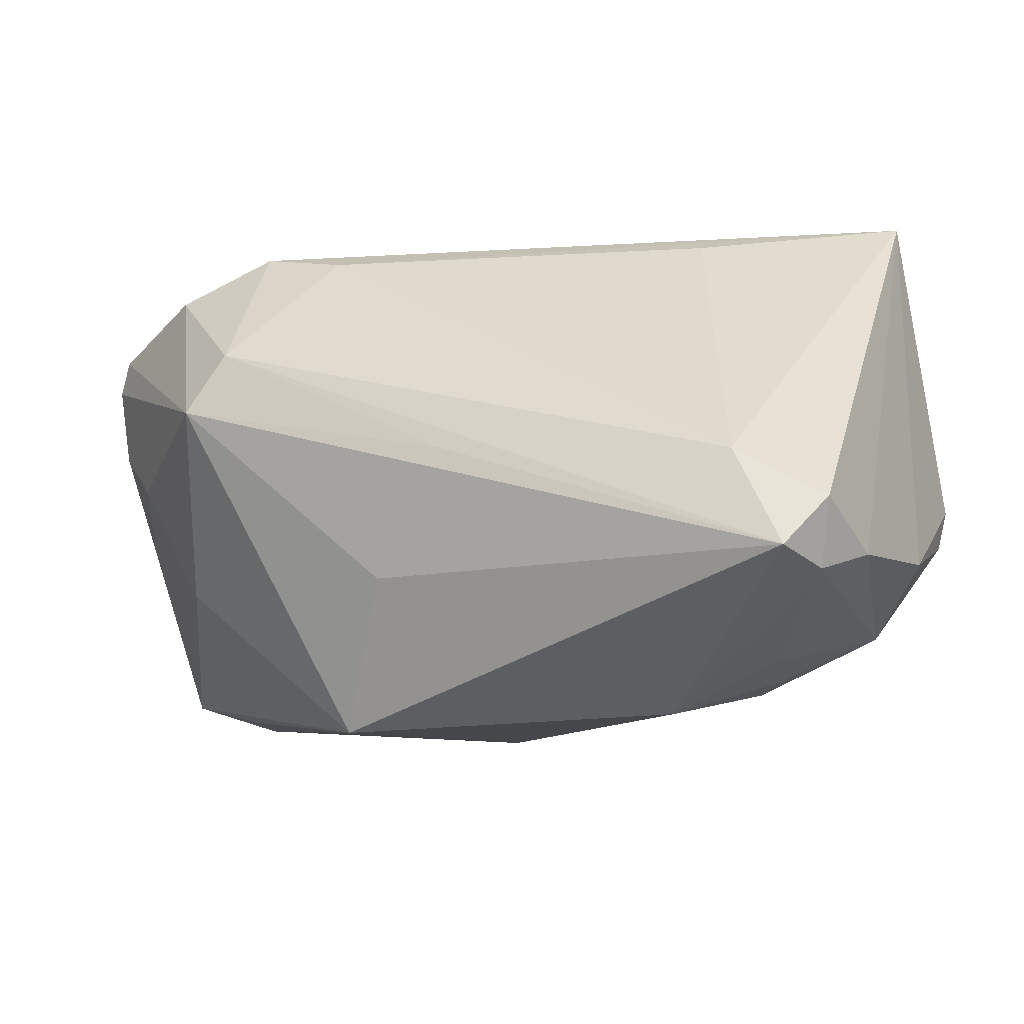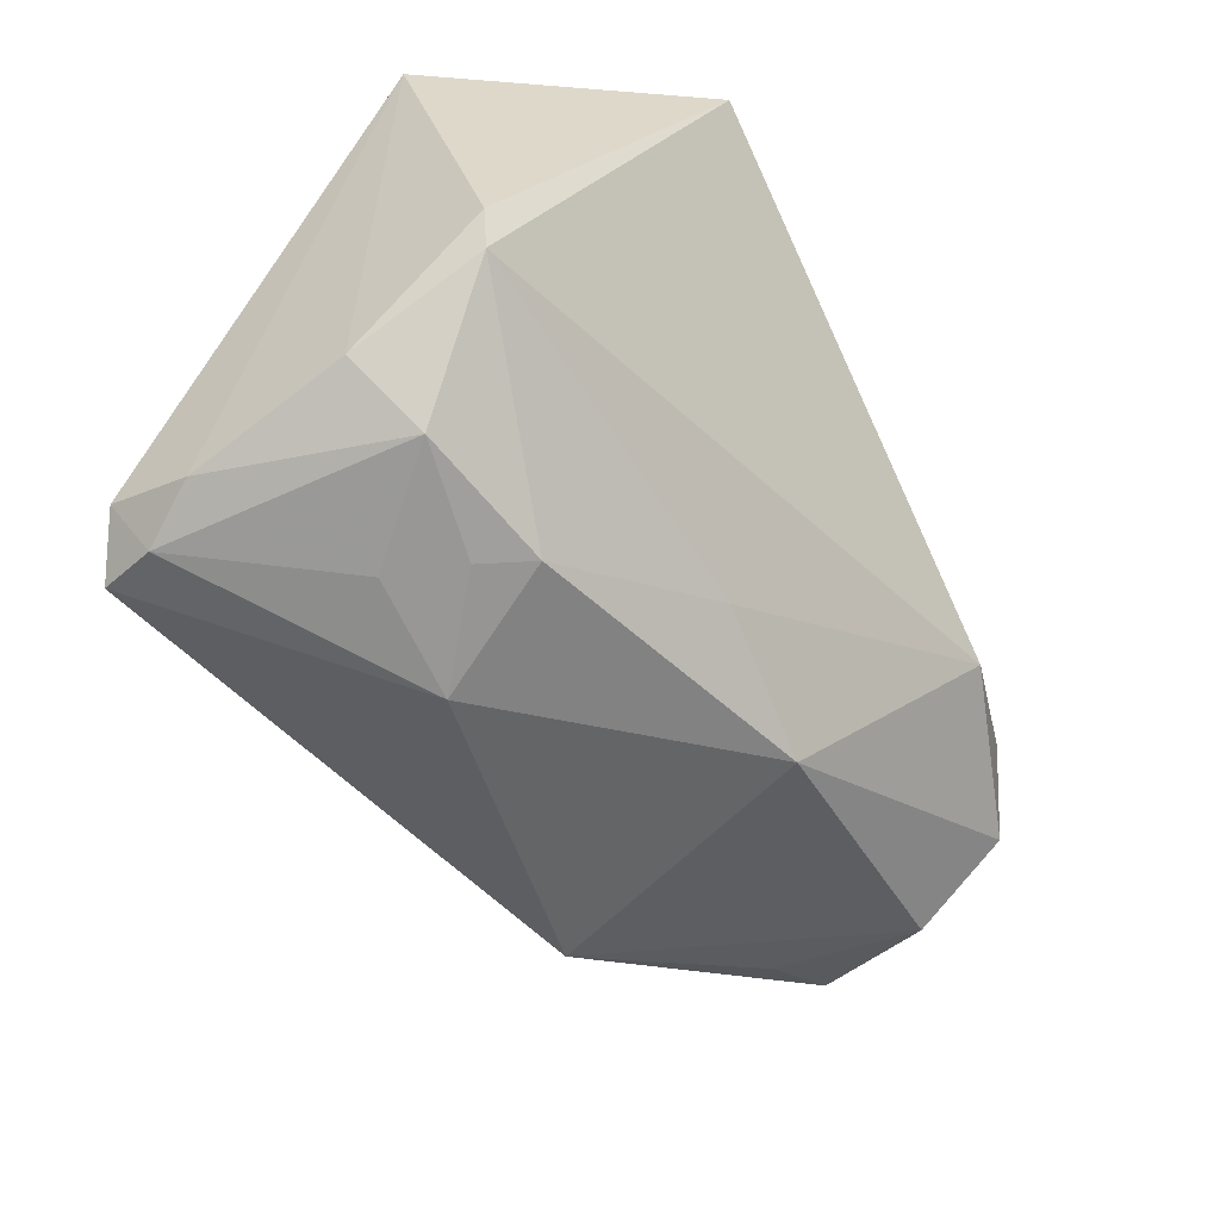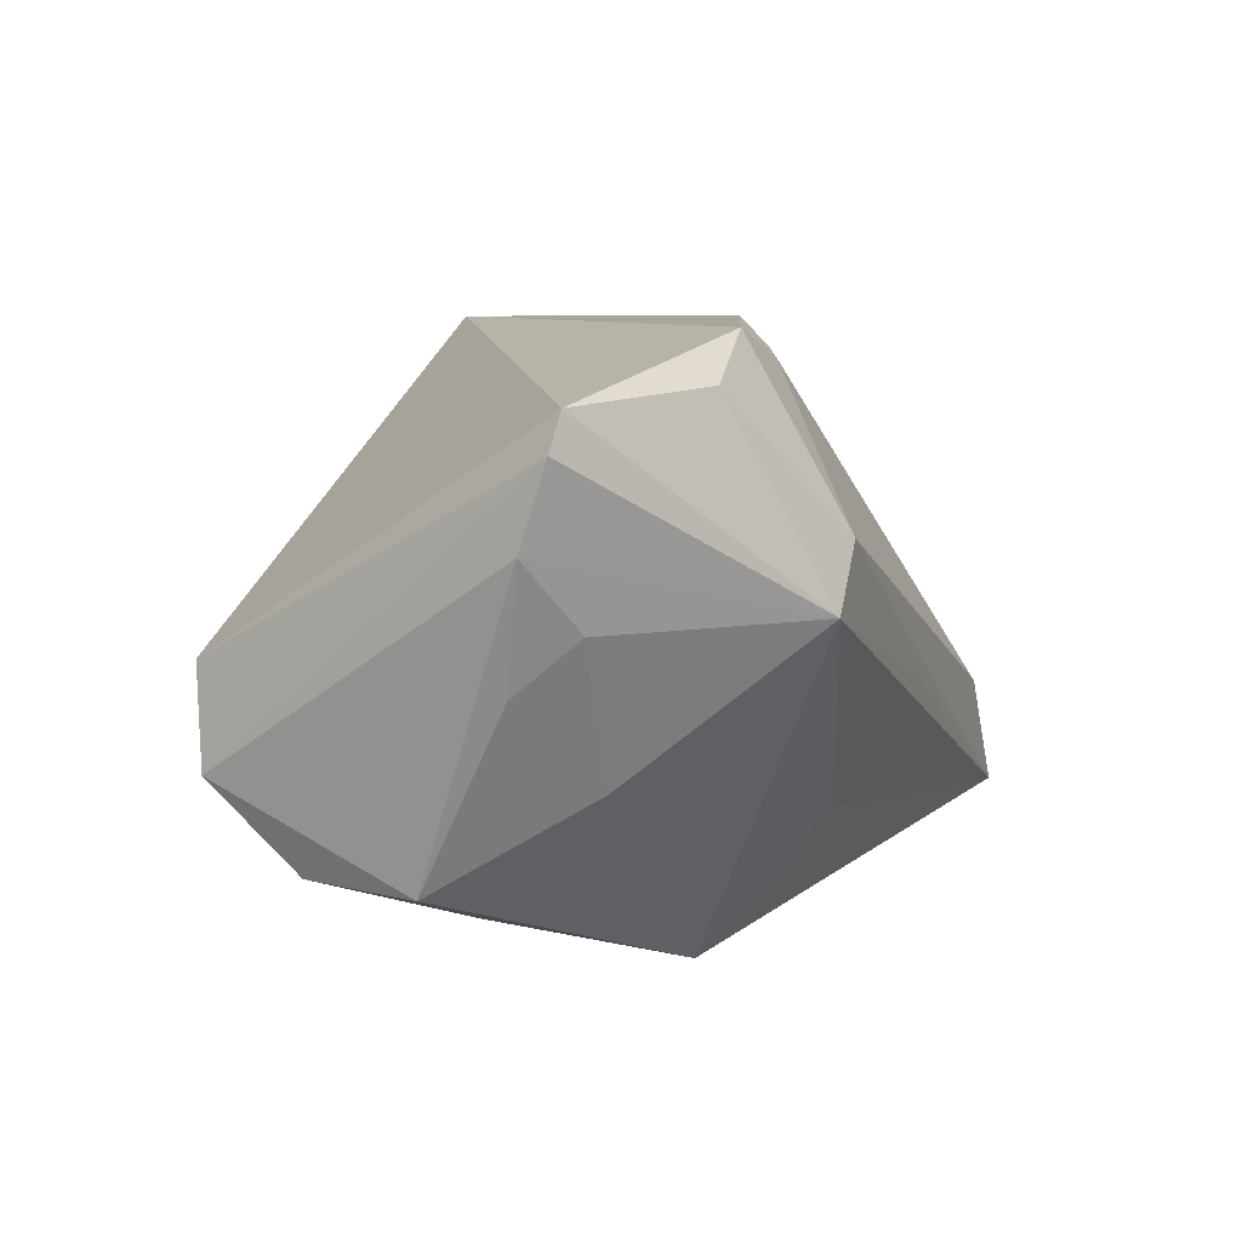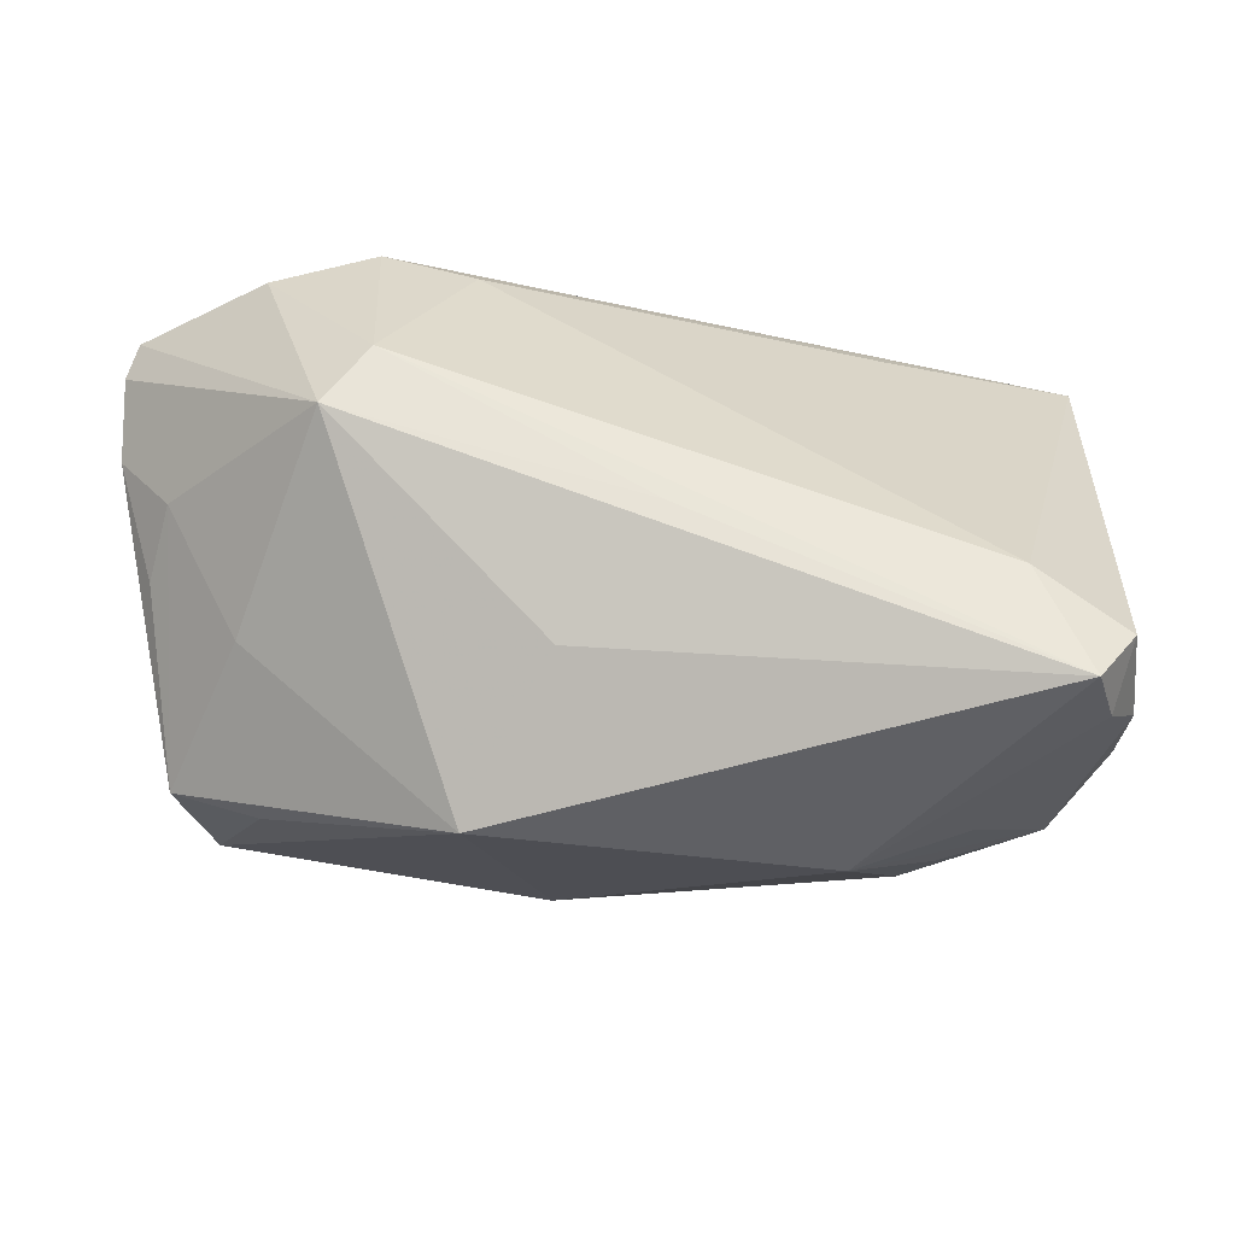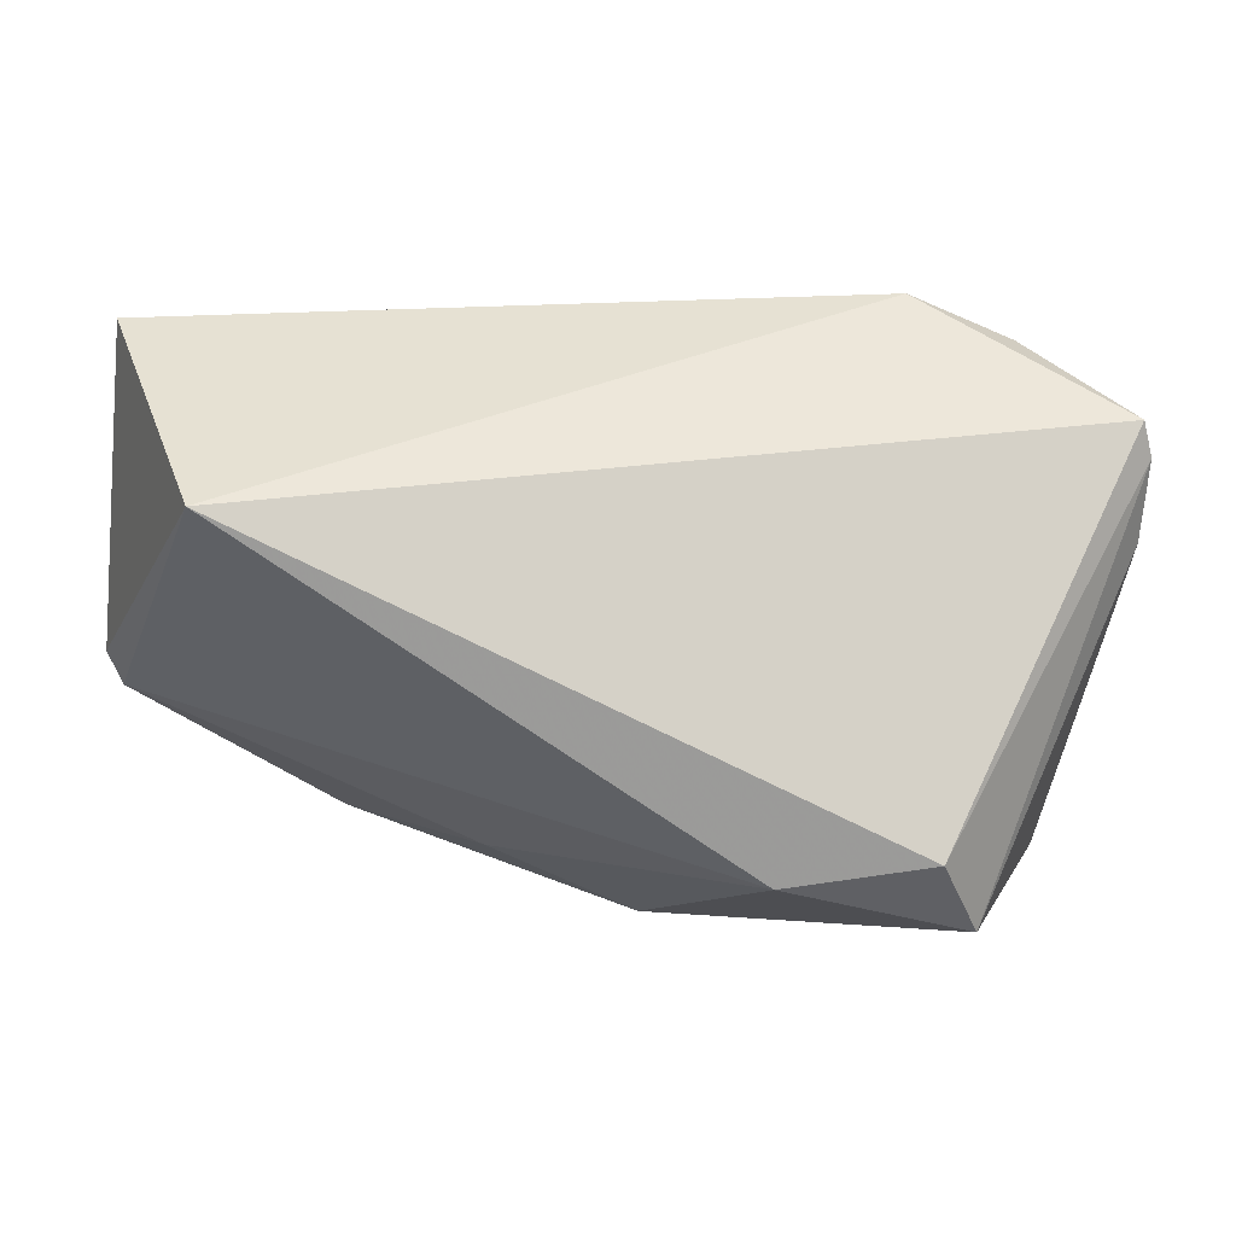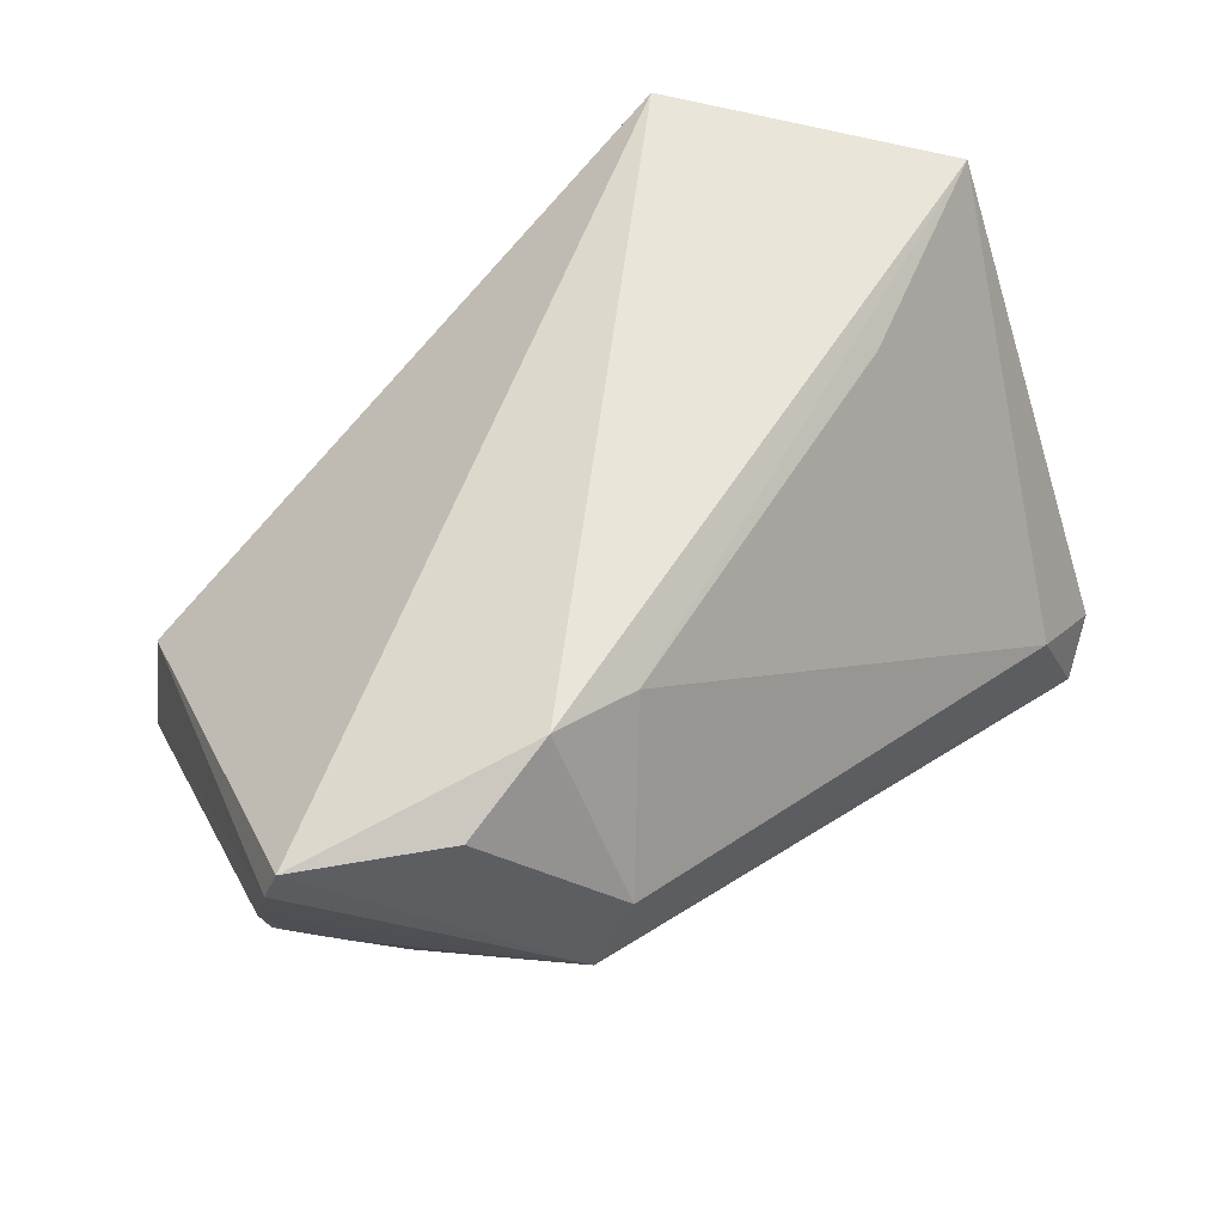
<metadata>
{"format":"obj","ext":"obj","renderer":"f3d","projection":"perspective","resolution":1024,"background":"white","views":[{"elev":-23.1,"azim":24.0,"up":"+Z"},{"elev":-47.3,"azim":119.3,"up":"+Z"},{"elev":7.7,"azim":-68.9,"up":"+Z"},{"elev":-29.4,"azim":-0.2,"up":"+Z"},{"elev":38.8,"azim":-164.8,"up":"+Z"},{"elev":58.2,"azim":-39.5,"up":"+Z"}]}
</metadata>
<code>
v 0.052 -0.01764 -0.02368
v -0.02954 0.03635 -0.004826
v -0.05051 0.02883 -0.01301
v -0.01054 0.01995 -0.02911
v 0.04573 -0.03216 -0.0267
v 0.02922 0.01085 -0.02987
v 0.03247 0.03635 0.03312
v 0.05375 0.002184 -0.01817
v 0.03979 -0.03132 -0.01301
v -0.04654 0.03158 -0.001486
v 0.0221 -0.004496 -0.03598
v 0.04807 -0.02466 -0.02738
v -0.0602 -0.0142 0.02179
v 0.03616 -0.004241 -0.0309
v -0.05612 -0.008192 -0.002116
v 0.05064 -0.02895 -0.02015
v 0.02912 -0.006711 0.02978
v -0.01889 -0.02311 0.02969
v 0.007627 0.02147 -0.02148
v 0.05377 0.005343 0.03312
v -0.009384 -0.02693 -0.02036
v -0.04482 -0.01417 -0.01291
v 0.05318 0.01791 -0.01002
v 0.05449 0.01827 -0.00487
v -0.0429 0.0007588 -0.0274
v -0.01954 -0.01444 -0.03608
v -0.06024 -0.01106 0.01225
v 0.0329 0.004744 -0.03064
v -0.04993 0.01756 -0.02311
v -0.05875 -0.01502 0.02613
v -0.04279 -0.02489 0.02776
v 0.0461 0.007273 -0.02558
v -0.03473 -0.03495 0.004532
v -0.03025 -0.02289 0.03312
v -0.05366 0.002812 -0.02327
v 0.002094 -0.03379 -0.006858
v -0.05358 -0.01521 0.004102
v -0.02918 -0.03485 0.01202
f 20 7 34
f 34 7 30
f 20 9 16
f 16 1 20
f 12 1 16
f 5 9 38
f 5 16 9
f 12 16 5
f 24 7 20
f 23 7 24
f 38 34 31
f 31 34 30
f 20 34 18
f 38 9 18
f 18 34 38
f 30 13 33
f 33 27 37
f 33 13 27
f 38 31 33
f 33 31 30
f 25 26 35
f 12 5 11
f 11 5 26
f 32 1 12
f 32 6 23
f 23 6 19
f 35 27 3
f 27 13 3
f 17 9 20
f 20 18 17
f 17 18 9
f 35 37 15
f 15 27 35
f 37 27 15
f 36 5 38
f 38 33 36
f 36 33 5
f 26 5 21
f 21 33 26
f 5 33 21
f 35 26 22
f 26 33 22
f 22 37 35
f 22 33 37
f 6 11 4
f 4 19 6
f 4 11 26
f 12 11 14
f 14 32 12
f 11 32 14
f 28 11 6
f 6 32 28
f 28 32 11
f 8 32 23
f 1 32 8
f 23 24 8
f 20 1 8
f 8 24 20
f 2 7 23
f 23 19 2
f 19 4 2
f 2 4 3
f 30 7 10
f 10 13 30
f 10 3 13
f 10 2 3
f 7 2 10
f 3 4 29
f 35 3 29
f 29 25 35
f 26 25 29
f 29 4 26

</code>
